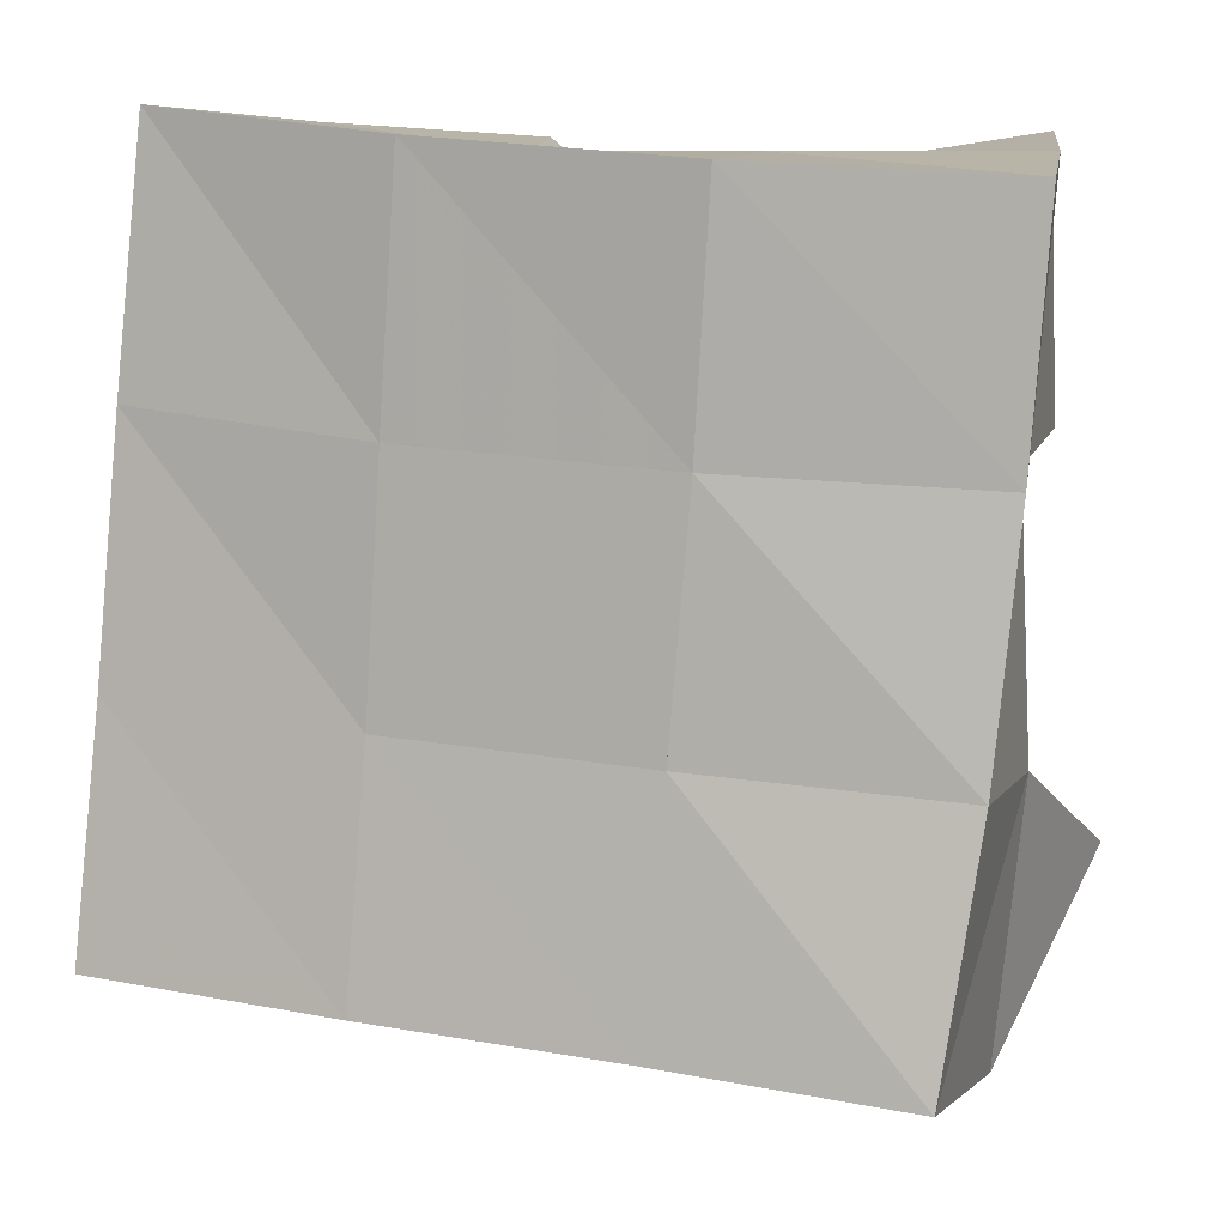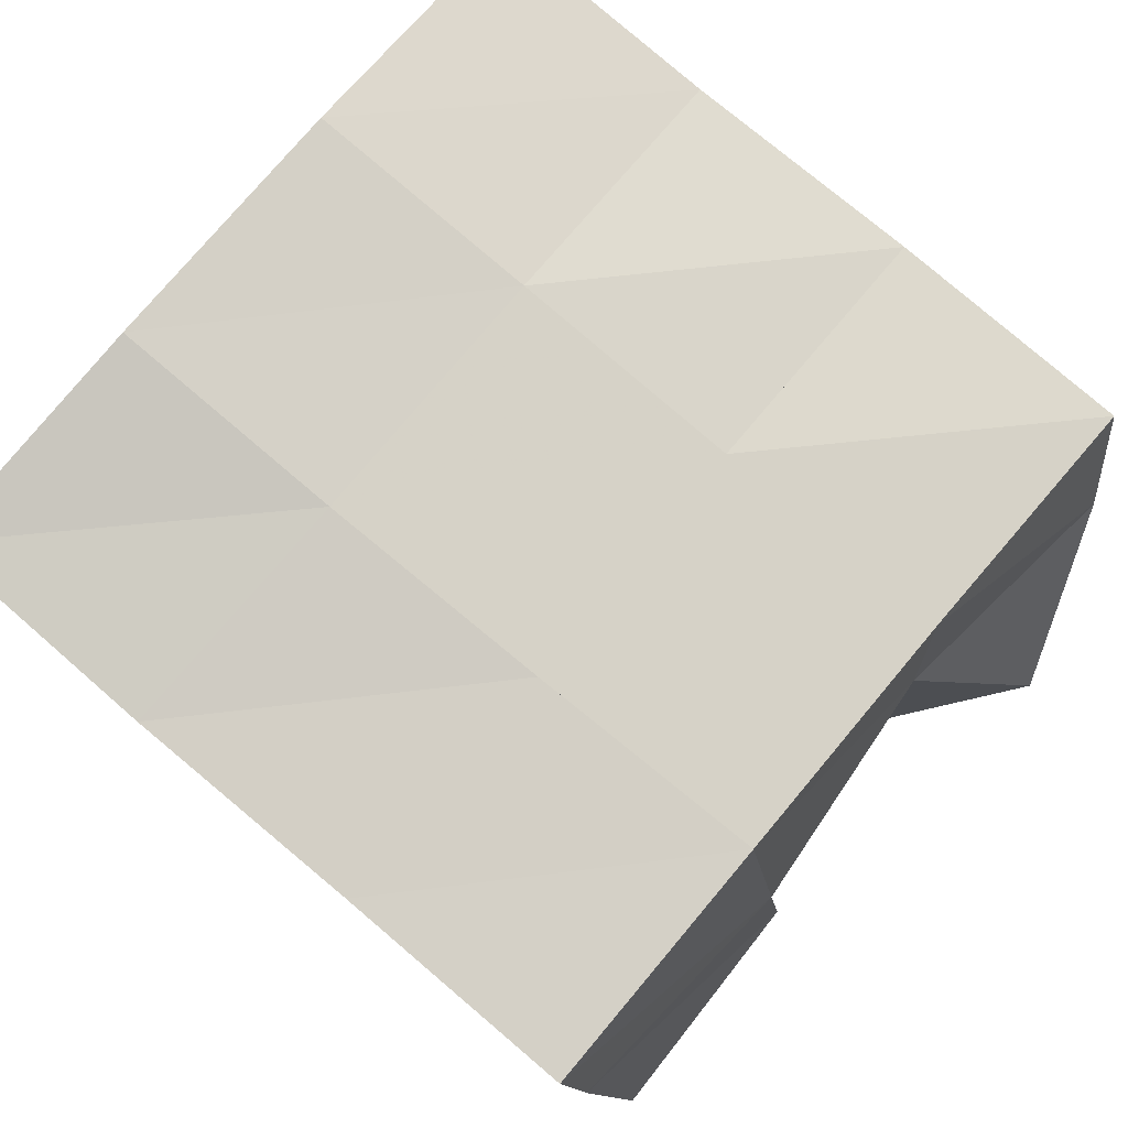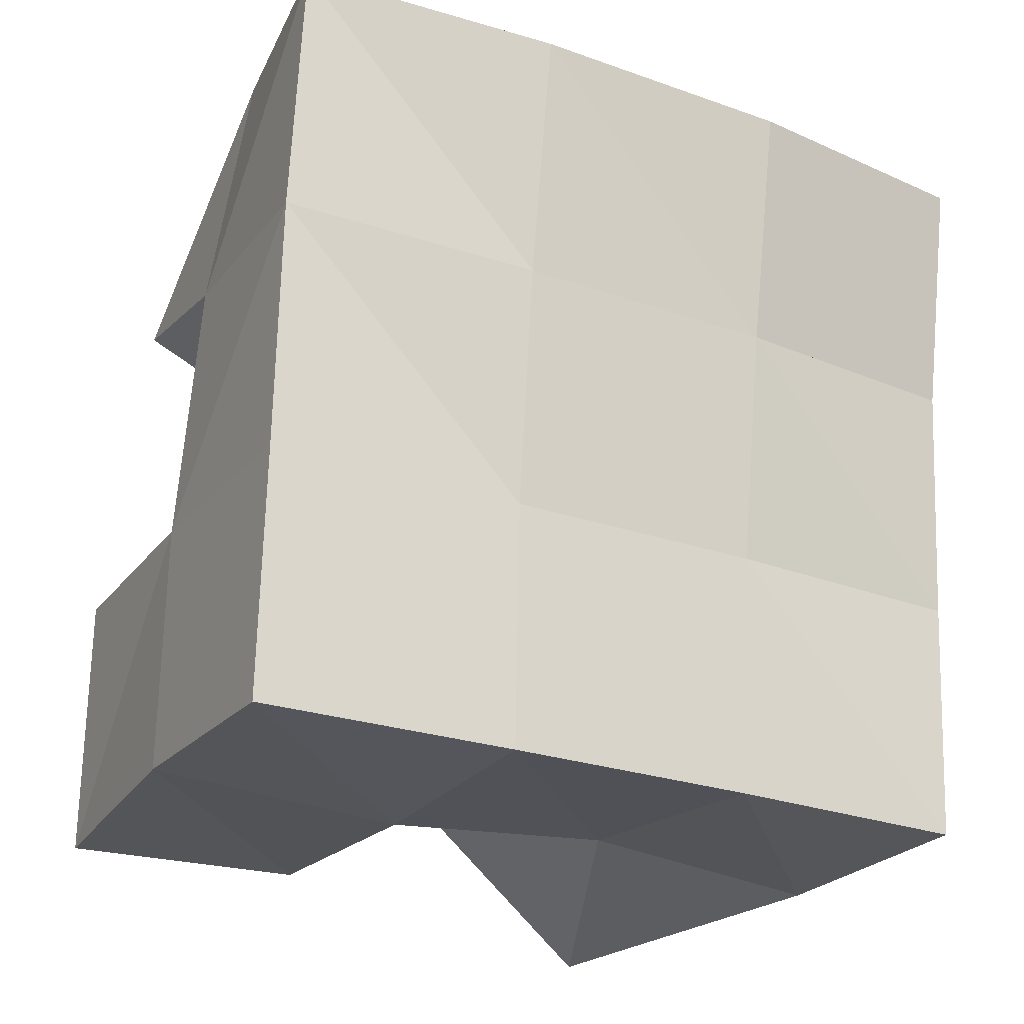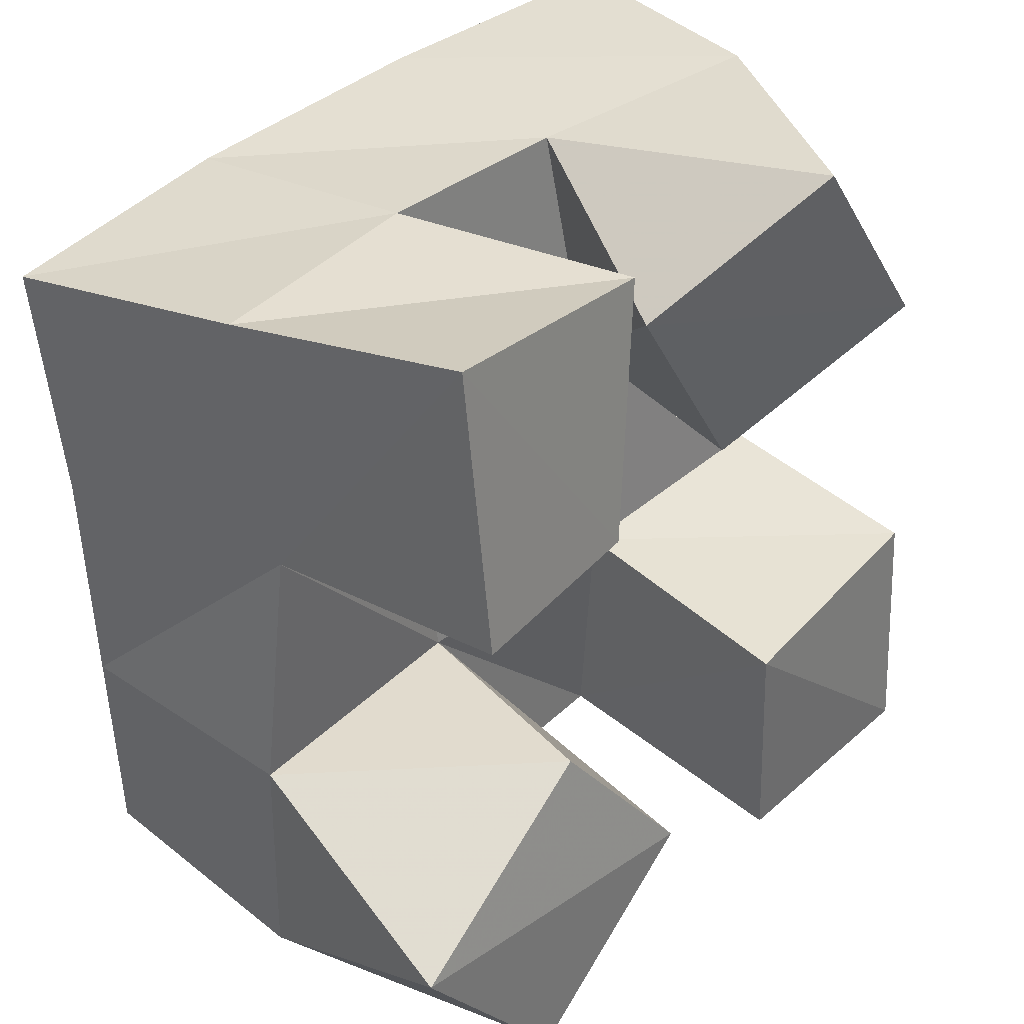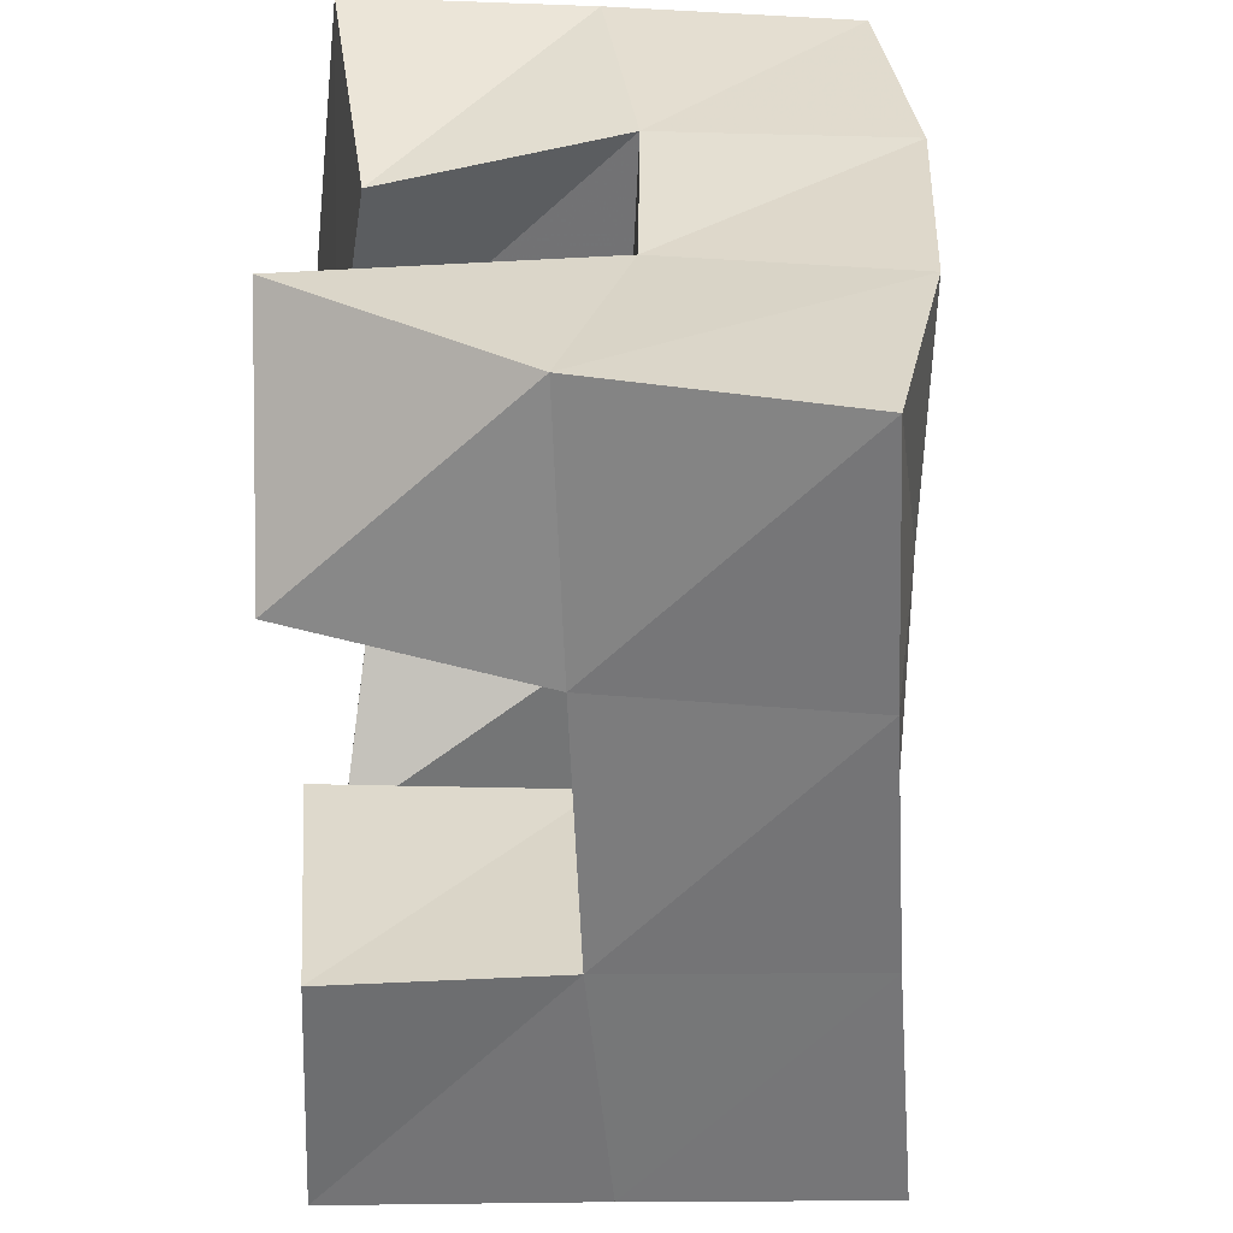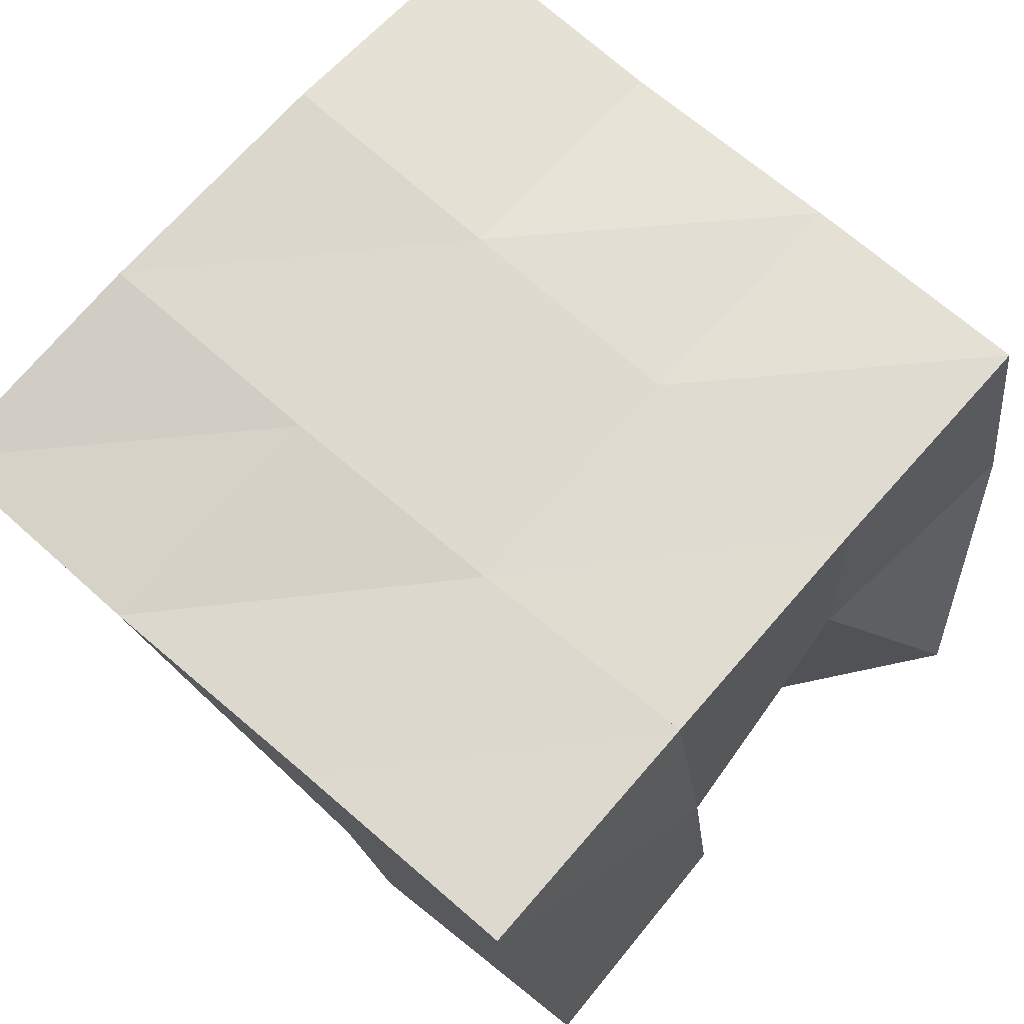
<metadata>
{"format":"obj","ext":"obj","renderer":"f3d","projection":"perspective","resolution":1024,"background":"white","views":[{"elev":6.8,"azim":-164.3,"up":"+Z"},{"elev":75.8,"azim":126.2,"up":"+Y"},{"elev":-17.0,"azim":147.5,"up":"+Z"},{"elev":34.3,"azim":-49.7,"up":"+Z"},{"elev":36.7,"azim":89.0,"up":"+Z"},{"elev":68.4,"azim":127.3,"up":"+Y"}]}
</metadata>
<code>
v 0.8912 0.1058 0.07281
v 0.869 0.1618 0.0842
v 0.9294 0.1037 0.1061
v 0.9172 0.156 0.09274
v 0.8566 0.1066 0.1148
v 0.864 0.1558 0.1362
v 0.902 0.1095 0.1406
v 0.9149 0.1562 0.1395
v 0.9645 0.1204 0.1786
v 0.9613 0.1553 0.1916
v 0.9981 0.1 0.206
v 1.008 0.1468 0.1987
v 0.9337 0.1182 0.2228
v 0.9527 0.1586 0.2424
v 0.9665 0.1 0.2475
v 0.9974 0.1449 0.2488
v 0.8676 0.1 0.1921
v 0.8666 0.1515 0.1883
v 0.911 0.1061 0.1905
v 0.9122 0.1596 0.1909
v 0.8678 0.1064 0.2472
v 0.8607 0.1541 0.2416
v 0.9237 0.1138 0.2388
v 0.9101 0.1599 0.2419
v 0.9618 0.1026 0.08863
v 0.9683 0.1595 0.09086
v 1.011 0.1015 0.09037
v 1.018 0.1539 0.09769
v 0.9556 0.1 0.1379
v 0.9631 0.1525 0.1421
v 1.01 0.1035 0.141
v 1.014 0.1489 0.1465
v 0.8705 0.211 0.09036
v 0.9196 0.2088 0.09427
v 0.8638 0.2048 0.139
v 0.9153 0.206 0.1422
v 0.8592 0.2016 0.1877
v 0.9111 0.2062 0.1901
v 0.8552 0.2035 0.2359
v 0.9075 0.2087 0.2388
v 0.9702 0.2067 0.09763
v 0.9673 0.2037 0.1456
v 0.9643 0.2038 0.1938
v 0.9607 0.2051 0.2434
v 1.021 0.2028 0.1012
v 1.018 0.1991 0.1498
v 1.015 0.1961 0.1991
v 1.01 0.1941 0.2495
f 1 2 4
f 3 1 4
f 2 6 8
f 4 2 8
f 6 5 7
f 8 6 7
f 5 1 3
f 7 5 3
f 8 7 3
f 4 8 3
f 2 1 5
f 6 2 5
f 9 10 12
f 11 9 12
f 10 14 16
f 12 10 16
f 14 13 15
f 16 14 15
f 13 9 11
f 15 13 11
f 16 15 11
f 12 16 11
f 10 9 13
f 14 10 13
f 17 18 20
f 19 17 20
f 18 22 24
f 20 18 24
f 22 21 23
f 24 22 23
f 21 17 19
f 23 21 19
f 24 23 19
f 20 24 19
f 18 17 21
f 22 18 21
f 25 26 28
f 27 25 28
f 26 30 32
f 28 26 32
f 30 29 31
f 32 30 31
f 29 25 27
f 31 29 27
f 32 31 27
f 28 32 27
f 26 25 29
f 30 26 29
f 2 33 34
f 4 2 34
f 33 35 36
f 34 33 36
f 35 6 8
f 36 35 8
f 6 2 4
f 8 6 4
f 36 8 4
f 34 36 4
f 33 2 6
f 35 33 6
f 6 35 36
f 8 6 36
f 35 37 38
f 36 35 38
f 37 18 20
f 38 37 20
f 18 6 8
f 20 18 8
f 38 20 8
f 36 38 8
f 35 6 18
f 37 35 18
f 18 37 38
f 20 18 38
f 37 39 40
f 38 37 40
f 39 22 24
f 40 39 24
f 22 18 20
f 24 22 20
f 40 24 20
f 38 40 20
f 37 18 22
f 39 37 22
f 4 34 41
f 26 4 41
f 34 36 42
f 41 34 42
f 36 8 30
f 42 36 30
f 8 4 26
f 30 8 26
f 42 30 26
f 41 42 26
f 34 4 8
f 36 34 8
f 8 36 42
f 30 8 42
f 36 38 43
f 42 36 43
f 38 20 10
f 43 38 10
f 20 8 30
f 10 20 30
f 43 10 30
f 42 43 30
f 36 8 20
f 38 36 20
f 20 38 43
f 10 20 43
f 38 40 44
f 43 38 44
f 40 24 14
f 44 40 14
f 24 20 10
f 14 24 10
f 44 14 10
f 43 44 10
f 38 20 24
f 40 38 24
f 26 41 45
f 28 26 45
f 41 42 46
f 45 41 46
f 42 30 32
f 46 42 32
f 30 26 28
f 32 30 28
f 46 32 28
f 45 46 28
f 41 26 30
f 42 41 30
f 30 42 46
f 32 30 46
f 42 43 47
f 46 42 47
f 43 10 12
f 47 43 12
f 10 30 32
f 12 10 32
f 47 12 32
f 46 47 32
f 42 30 10
f 43 42 10
f 10 43 47
f 12 10 47
f 43 44 48
f 47 43 48
f 44 14 16
f 48 44 16
f 14 10 12
f 16 14 12
f 48 16 12
f 47 48 12
f 43 10 14
f 44 43 14

</code>
